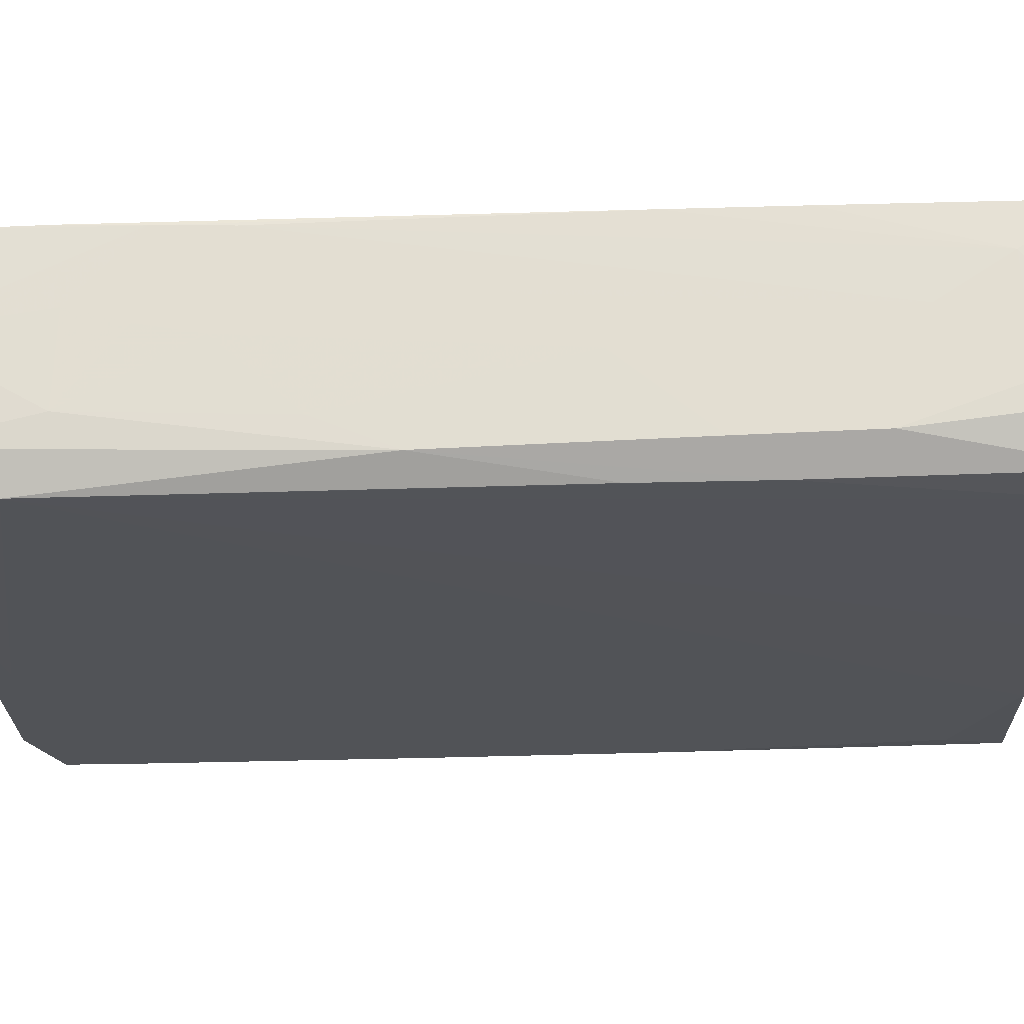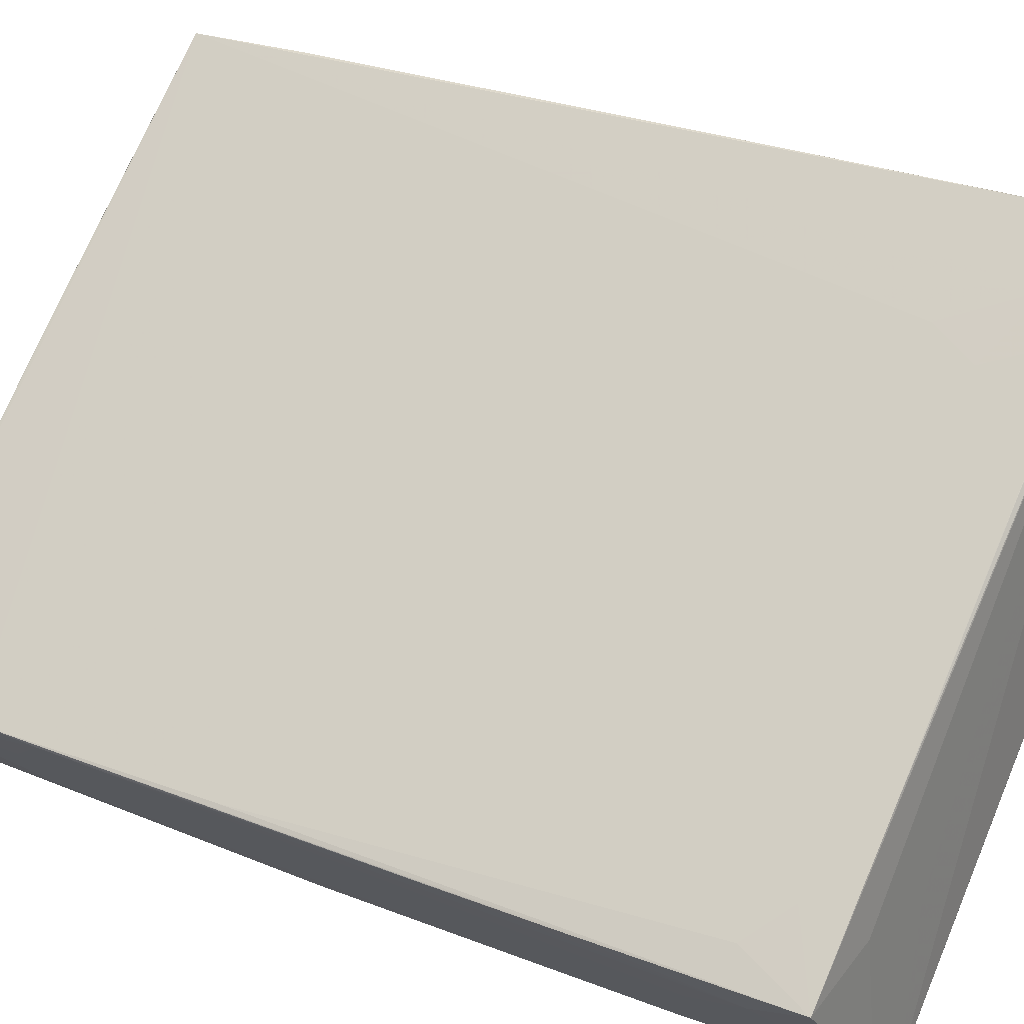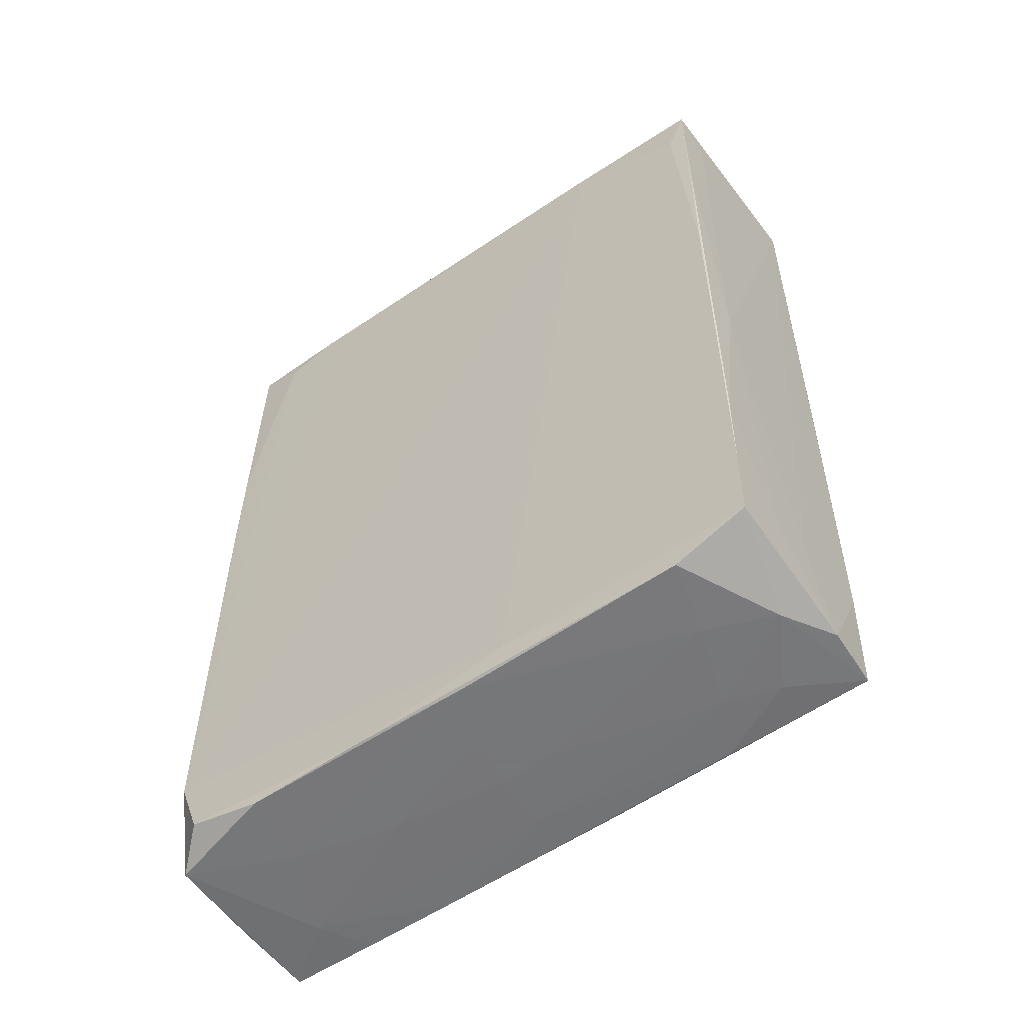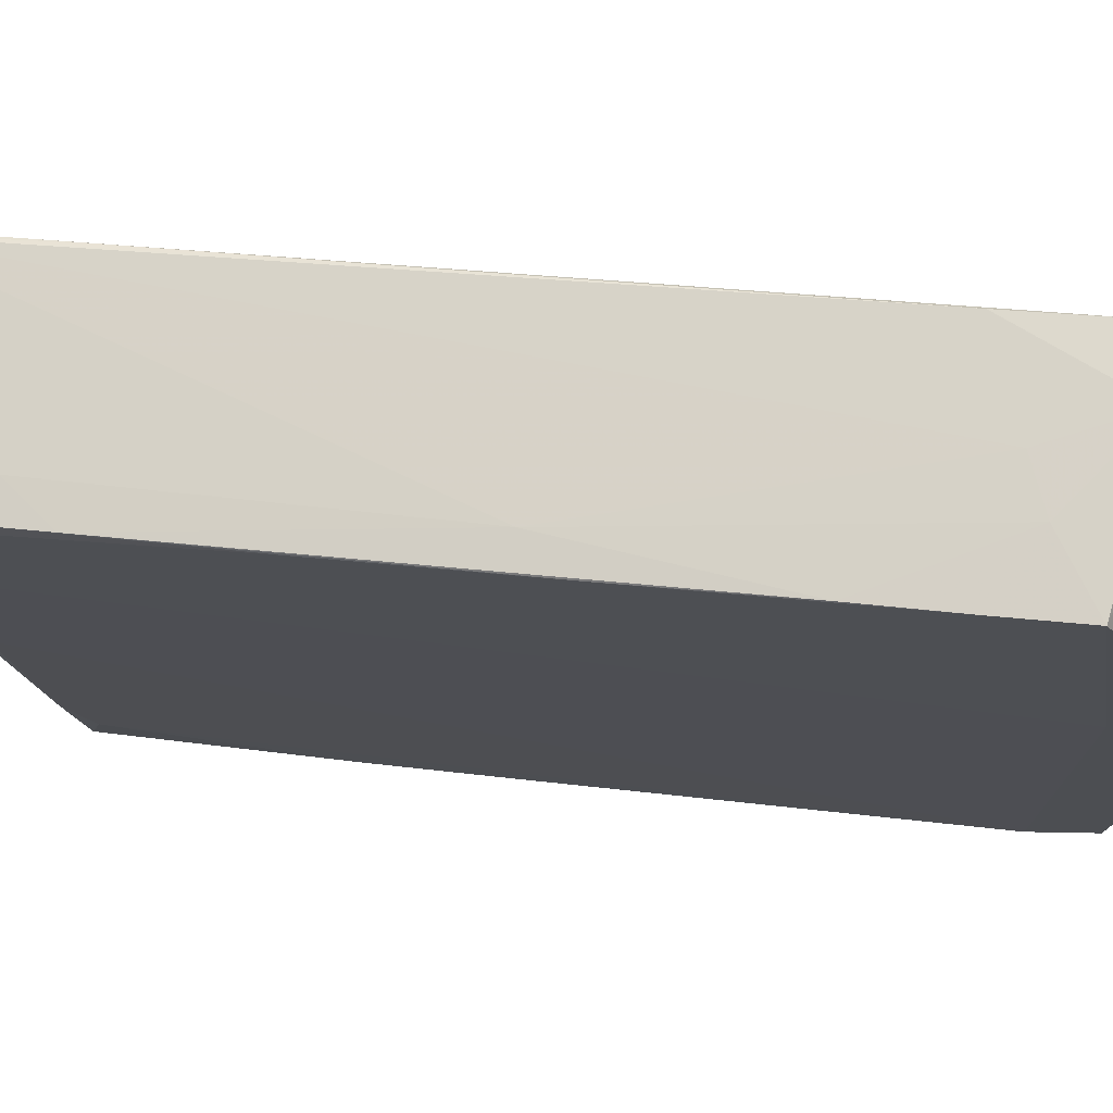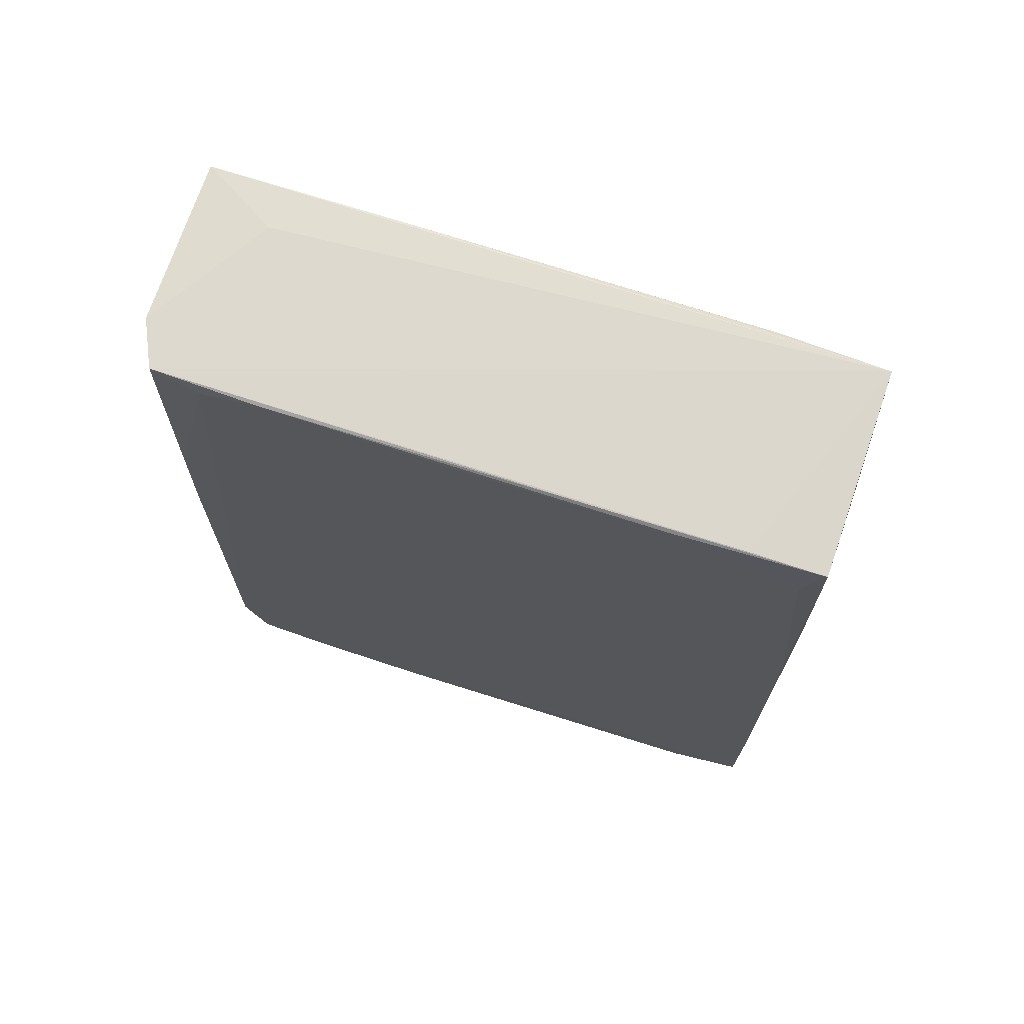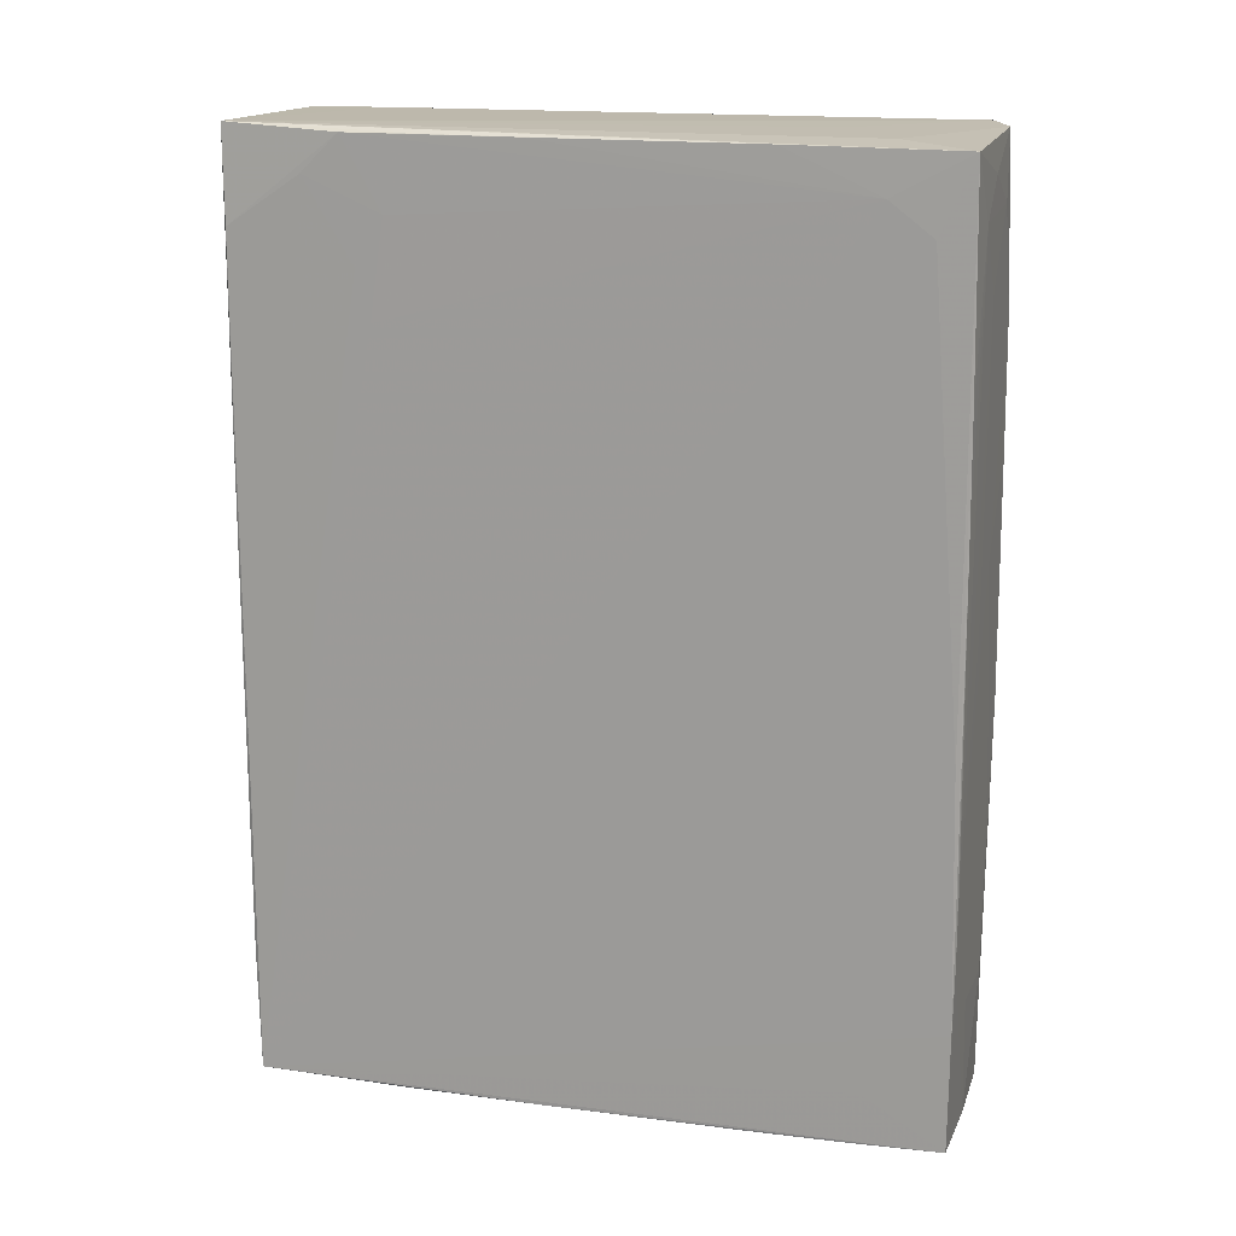
<metadata>
{"format":"obj","ext":"obj","renderer":"f3d","projection":"perspective","resolution":1024,"background":"white","views":[{"elev":-64.1,"azim":-88.6,"up":"+Y"},{"elev":27.3,"azim":-58.4,"up":"+Y"},{"elev":-57.1,"azim":77.1,"up":"+Z"},{"elev":25.2,"azim":101.4,"up":"+Y"},{"elev":72.4,"azim":59.5,"up":"+Z"},{"elev":15.8,"azim":-122.5,"up":"+Z"}]}
</metadata>
<code>
v 182.3 177.5 61.43
v -49.53 62.77 240.5
v -48.81 61.21 -93.66
v 105.4 200.9 241
v 9.213 6.672 74.09
v 94.74 188.6 -94.97
v 41.05 143.1 119.3
v 80.92 72.31 236.3
v 24.88 123.5 -4.827
v 71.14 61.51 -94.92
v 189.4 168.4 179.7
v 189.6 167.9 -55.21
v -43.62 67.79 138.3
v 9.386 6.436 -30.4
v 99.54 194.7 8.99
v 117.9 211.4 126.2
v -49.61 61.33 22.28
v 8.682 7.372 192
v 20.09 125 201.4
v 148.8 131.1 241.1
v 132.6 116.6 -86.1
v 25.96 128 -94.83
v -7.087 100 71.43
v 137 227 -48.94
v 78.67 171.9 170.3
v 57.8 153 48.59
v 134.9 226.3 60.77
v 136.5 227.6 187.9
v -4.255 11.33 -94.46
v 81.67 139.9 242.2
v 16.84 61.6 242.6
v -20.08 82.92 -40.13
v 168.3 192.6 240.9
v 57.54 157.1 -48.18
v 158.1 204.1 2.695
v -3.885 8.869 133.8
v 189.2 167.5 119.2
v -49.6 61.4 79.83
v 3.978 105.1 138.4
v 91.54 187.8 82.42
v 156.5 188.8 -95.3
v 12.17 74.08 -88.74
v -9.901 15.49 19.55
v 81.19 127.5 -95.66
v -19.23 90.11 194.9
v -8.71 15.9 242.5
v 100.4 190.7 -44.05
v -12.71 94.68 14.28
v 43.82 105 242.1
v 159.6 202.7 101.2
v 183.5 162.4 14.49
v -29.47 38.09 192.1
v 154.7 195 153.2
v -29.14 37.24 -29.02
v 63.64 162.7 -1.609
v -2.7 104.7 241
v 22.99 126.2 -49.75
v 115.1 101.2 235.4
v 21.43 120.4 43.81
v 35.46 30.3 -94.88
v 101.9 197.9 197.3
v 35.13 133 161.4
v 135.4 226.6 -93.29
v 138.8 226.8 243.3
v -21.91 29.14 101.4
v 79.6 172.6 119.7
v 168.3 149.2 -95.18
v 157 192.8 201.5
v 156.6 192.4 -39.73
v 50.06 151.6 194.9
v 102.5 91.25 -95.71
v 52.85 97.1 -88.42
v 13.91 118.8 100.4
v -20.49 27.52 56.69
v 121.8 160.2 242.6
v -21.13 82.75 104.3
v 121.7 160.8 -88.6
v 52.22 45.76 235.6
v 183.9 163 221.5
v -23.57 43.45 -70.7
v 90.17 181.8 43.93
v 80.3 178.7 222.7
v 160.2 201.8 42.8
v 57.23 156.3 -94.74
v -49.59 61.14 -50.61
v 37.65 140.5 234.3
v 34.66 137.1 73.89
v 132.1 218.7 23.53
v -22.86 80.95 45.77
v 99.41 195.4 153.8
v 137.5 227.2 150.8
v 189.7 168.3 -19.58
v -26.63 81.41 -75.49
v 2.73 108.2 -27.25
v 9.131 109.8 172.3
v 61.23 156.2 144.2
v -43.67 68 182.4
v -32.45 71.95 -5.587
v 124 216.3 -19.23
v 117 210.4 85.34
v -25.74 47.1 159.5
v -0.8896 99.92 -64.05
v 8.503 5.133 -64
v 44.28 145.6 19.38
v -17.54 68.98 242
v -21.02 82.98 156.2
v 69.86 163.8 78.94
v 115.4 208.6 -66.2
v 22.5 19.06 235.5
v -2.274 20.08 163.4
v -28.35 37.36 230.5
v -24.3 45.09 8.278
v 183.1 162.3 88.79
v 2.76 107.3 -94.8
v 8.347 6.048 105.6
v 150.3 199.4 71.91
v 74.53 102.7 242.6
v 85.61 177.4 -67.87
v -23.9 44.99 128.9
v 137 227.4 100.7
v 183.3 162.9 150.4
v 37.98 139.8 -26.91
v 59.34 159.9 241
v -40.58 71.2 213.3
v 189.3 167.8 -85.17
v 127.6 198.4 -95.12
v 99.6 195.2 110.2
v -33.19 55.65 55.93
v 87.46 160.4 -95.36
v -2.458 7.171 46.13
v 141.9 210 218.9
v 173.4 186.7 -69.4
v 43.68 57.1 -88.39
v 120 208.5 168.2
v -13.69 19.75 -13.36
v 16.78 122.1 229.1
v 111.3 200.5 59.88
v -32.64 55.17 104.6
v 154.8 208 128.7
v -18.65 63.34 -94.89
v 105.6 126.1 242.7
v 168.3 150.4 242.2
v 55.29 79.94 242.6
v 94.95 186 -17.63
v 48.93 144.5 -71.48
v -1.06 106.2 207.4
v 76.6 174.2 -38.75
v -11.69 17.51 -50.58
v 170.6 176.3 36.99
v 149.8 173.1 242.5
v 19.79 124.2 128.7
v 164.9 183.2 118.4
v 111.3 205.2 33.92
v -4.713 41.16 -88.82
v -30.69 79.07 80.04
v -24.17 85.22 129.6
v 51.36 130.6 -95.33
v 79.17 101.5 -95.69
v -33.23 41.96 79.08
v 9.189 6.989 -5.079
v 76.94 170.4 195.4
v -49.16 59.99 -25.38
v 5.107 105.7 0.2974
v 84.61 177.1 145.2
v 142.7 207.8 -63.8
v 166.8 180.8 91.7
v -32.38 40.96 31.38
v 98.41 168.2 235.8
v -13.63 20.4 218.8
v 26.38 83.35 236.3
v 104.2 130.8 -88.44
v 144.7 164.6 -95.6
v -28.27 36.95 -93.59
v -3.233 49.79 236.4
v 64.82 163.9 28.39
v 36.47 81.11 -95.51
v 57.95 158.5 167.5
v 33.66 131.5 99.42
v 61.95 157 214.3
v 123.8 211.8 204.2
v 150.9 135.2 -88.3
v 146.6 216.5 -30.42
v 0.5453 102.1 109.4
v -49.89 61.88 160.9
v 150.8 212.4 177.9
v 179.9 179.4 -37.72
v 15.57 119.9 21.51
v 180.4 179.1 197.8
v -11.04 91.77 224
v 163.7 184.1 12.17
v 0.6666 102 50.16
v 55.59 151.1 104
v 12.05 112.2 79.06
v -49.9 61.51 117.3
v 151.9 210.4 -93.96
v 13.18 112.2 -75.75
v 85.85 75.18 -86.05
v 109.3 203.3 -9.408
v 169.9 191.1 168.3
v 8.205 7.817 213.7
v 143.5 193.7 242.3
v 188.8 168.4 241.9
v -10.95 30.18 137.7
v 189.6 167.7 42.05
v 131.5 218.4 0.6934
v 23.61 122.2 -26.15
v 116.2 180.3 -95.41
v 145.9 217.6 39.91
v 32.63 103.9 -88.51
v 50.54 151.3 75.3
v 9.347 6.475 17.95
v -48.72 59.4 -0.008359
v 99.52 87.15 239
v -39.94 50.32 216.8
v 21.69 41 242.7
v 83.97 180.9 5.401
v 13.89 48.96 -95.14
v 177.4 182.5 -10.12
v -21.48 86.59 -19.42
v 129.3 115.1 242.2
v 8.808 6.671 150.3
v 164 184.9 219.7
v -48.59 62.8 43.15
v 64.13 119.6 236.2
v 43 139.4 -47.13
v 136.2 227.6 209.1
v 40.27 142 49.72
v 64.23 157.9 -74.99
v -11.83 30.88 199.6
v -32.64 41.23 -48.78
v 124.8 217.2 45.52
v 114.6 208.4 105.5
v -25.95 77.95 12.75
v 122.4 191.1 235.6
v 94.31 191.2 214.9
v 37.92 140.4 139.2
v 121.6 140 242.7
v 154.3 194.9 -19.95
v 70.87 164.6 58.33
v 14.64 10.88 -87.83
v -32.87 71.57 -26.65
v -0.8649 18.57 93.08
v 116.7 102 -86.81
v 178.9 180.9 143
v -2.535 20.54 61.83
v -28.82 81.73 225.3
v 161.1 200.5 -62.09
v 36.75 134.6 206.2
v 114.3 207.8 10.62
v 124.6 212.4 147.8
v -40.8 63.79 -75.73
v -8.375 92.05 -88.83
v -10.91 29.97 178.2
v 85.69 183.2 241.2
v -26.6 34.34 -7.919
v 58.24 153.5 125.1
v -33.42 71.29 29.47
v 111.8 205.6 -30.05
v 174.9 172.3 165.2
v -11.49 30.62 31.64
v 86.61 178.7 102.6
v 115.7 210 227.4
v -35.72 74.44 61.99
v -1.704 99.79 29.28
v 78.2 171 -19.85
v 150.8 212 241.5
v -11.14 29.61 -74.93
v 65.54 114.8 -95.64
v -33.91 56.18 199.7
v 78.84 176.3 25.03
v 48.62 145 155.3
v 124.8 216.8 -80.59
v 169.9 178.2 -87.03
v 156.9 205.5 24.45
v 141 209.8 84.82
v 64.69 78.11 -88.34
v 179.3 180.2 230.6
v -33.75 70.53 -46.33
v -17.39 90.99 86.23
v 8.543 8.225 242.8
v -6.399 95.38 -10.52
v 131 222.9 133.5
v 78.56 158.4 241.9
v 37.8 68.4 236.4
v 98.23 194.5 179.2
v 133.8 142.8 -88.48
v 38.9 33.56 241.9
v -11.58 96.58 164.9
v 1.033 102.4 90.52
v -7.202 94.41 -47.19
v 33.3 135.3 -62.48
v 42.63 124.2 241.6
v 12.46 112.7 154.3
v 172 188.7 50.7
v 168.3 170.9 242.2
v 99.96 194.6 -78.31
v -4.488 9.725 179.3
v -1.374 19.17 114.1
v 132.8 175.8 236.1
v -23.66 83.61 -94.46
f 24 63 28
f 24 195 64
f 24 195 63
f 142 202 64
f 120 64 28
f 120 24 28
f 120 24 64
f 226 64 28
f 226 63 28
f 226 262 63
f 61 262 63
f 61 262 235
f 285 61 63
f 285 61 235
f 105 2 64
f 4 226 64
f 4 226 262
f 4 262 235
f 247 195 64
f 247 1 64
f 237 280 64
f 237 142 64
f 237 142 280
f 220 142 202
f 220 20 202
f 220 142 280
f 31 280 64
f 31 105 64
f 31 105 280
f 46 105 280
f 46 105 2
f 46 297 280
f 56 2 64
f 124 223 2
f 124 223 63
f 200 297 280
f 33 202 64
f 33 277 64
f 33 277 202
f 11 277 202
f 11 1 92
f 11 37 202
f 132 247 1
f 132 1 92
f 132 12 92
f 132 12 125
f 132 125 195
f 132 247 195
f 79 20 202
f 79 37 202
f 79 37 20
f 103 29 240
f 103 130 29
f 85 223 2
f 254 4 64
f 254 56 64
f 246 56 2
f 246 124 2
f 246 4 235
f 246 285 235
f 246 285 63
f 246 124 63
f 184 214 194
f 184 214 2
f 184 85 194
f 184 85 2
f 169 46 297
f 169 52 297
f 169 52 214
f 188 11 1
f 188 11 277
f 188 1 64
f 188 277 64
f 204 12 92
f 204 11 92
f 204 11 37
f 204 37 20
f 213 103 20
f 221 109 280
f 221 103 109
f 221 200 280
f 221 200 297
f 219 223 63
f 219 85 63
f 219 85 223
f 93 3 63
f 93 85 63
f 93 85 3
f 148 130 29
f 71 172 67
f 123 254 4
f 123 254 56
f 123 246 4
f 123 246 56
f 36 221 297
f 36 221 130
f 111 169 46
f 111 169 214
f 111 46 2
f 111 214 2
f 6 126 63
f 140 3 29
f 140 217 29
f 243 204 12
f 243 12 125
f 243 103 20
f 243 204 20
f 243 103 240
f 243 67 125
f 287 103 109
f 287 213 103
f 287 109 280
f 287 213 20
f 287 220 280
f 287 220 20
f 115 103 130
f 115 221 130
f 115 221 103
f 207 6 126
f 41 195 63
f 41 126 63
f 41 172 67
f 41 207 126
f 41 207 172
f 41 125 195
f 41 67 125
f 173 3 29
f 173 148 29
f 60 217 29
f 60 71 217
f 60 29 240
f 157 6 114
f 157 140 114
f 84 6 63
f 84 3 63
f 176 140 217
f 176 158 268
f 176 157 268
f 176 157 140
f 176 71 217
f 176 158 71
f 300 140 3
f 300 140 114
f 300 84 3
f 300 84 114
f 44 207 172
f 44 158 268
f 44 157 268
f 44 71 172
f 44 158 71
f 255 54 148
f 230 173 148
f 230 54 148
f 10 243 240
f 10 60 240
f 10 243 67
f 10 71 67
f 10 60 71
f 129 207 6
f 129 157 6
f 129 44 207
f 129 44 157
f 22 6 114
f 22 84 114
f 22 84 6
f 65 52 297
f 65 36 297
f 162 85 194
f 162 230 173
f 162 85 3
f 162 173 3
f 43 65 255
f 43 148 130
f 43 36 130
f 43 65 36
f 212 52 214
f 212 214 194
f 212 162 194
f 212 65 255
f 212 255 54
f 212 230 54
f 212 162 230
f 135 255 148
f 135 43 148
f 135 43 255
f 159 65 52
f 159 212 52
f 159 212 65

</code>
